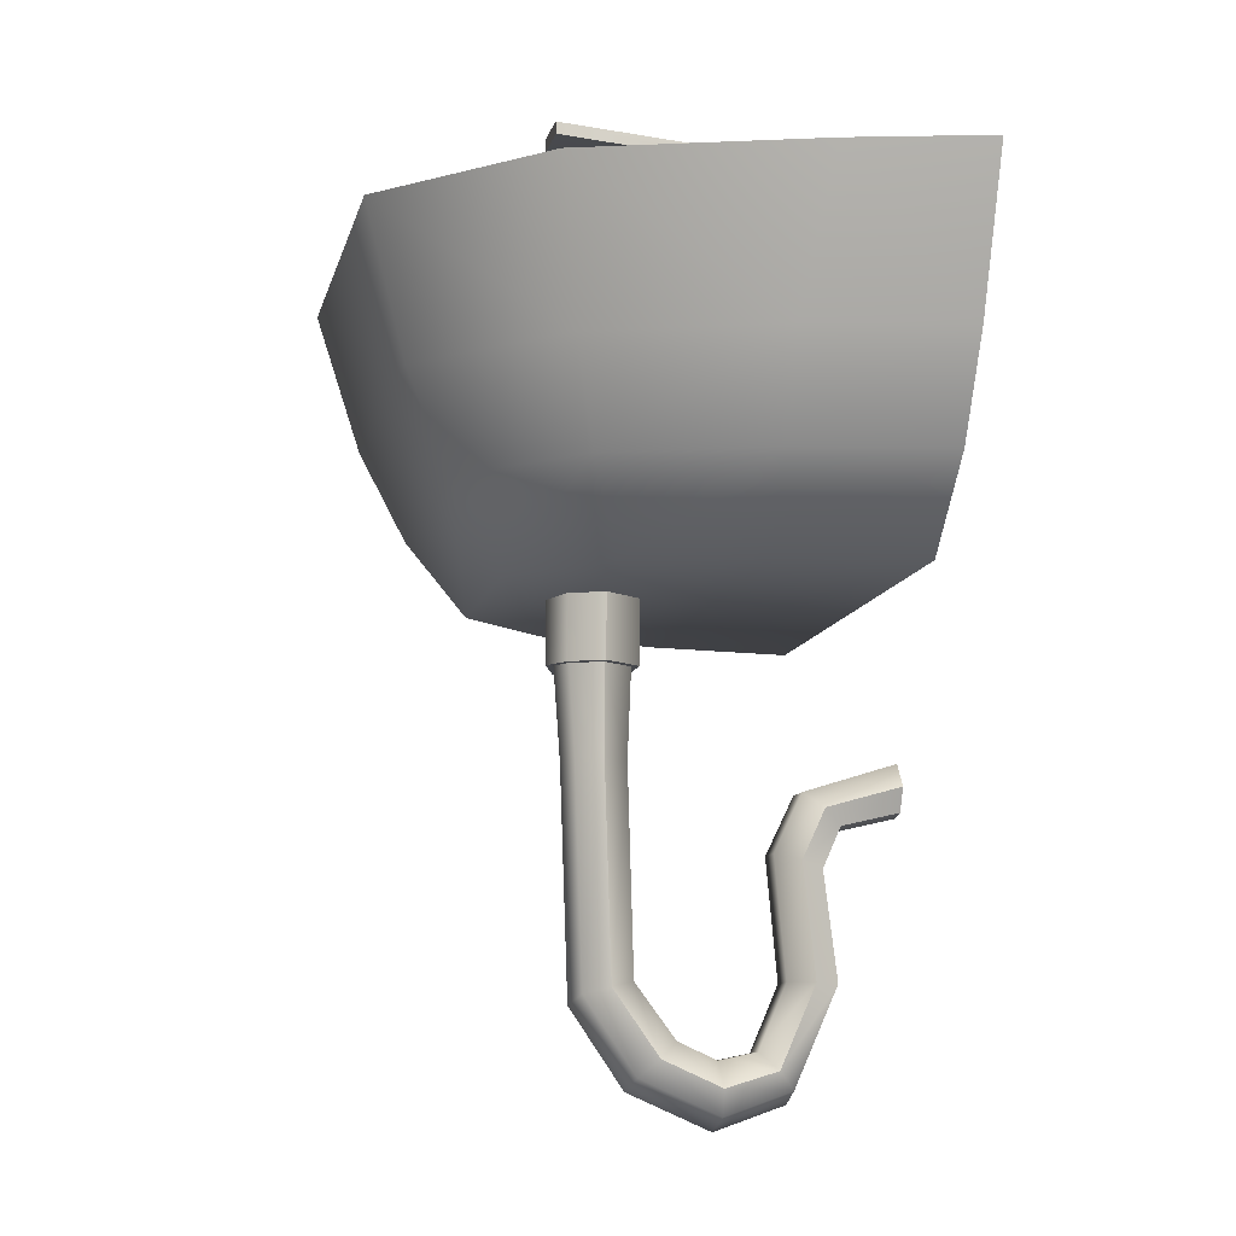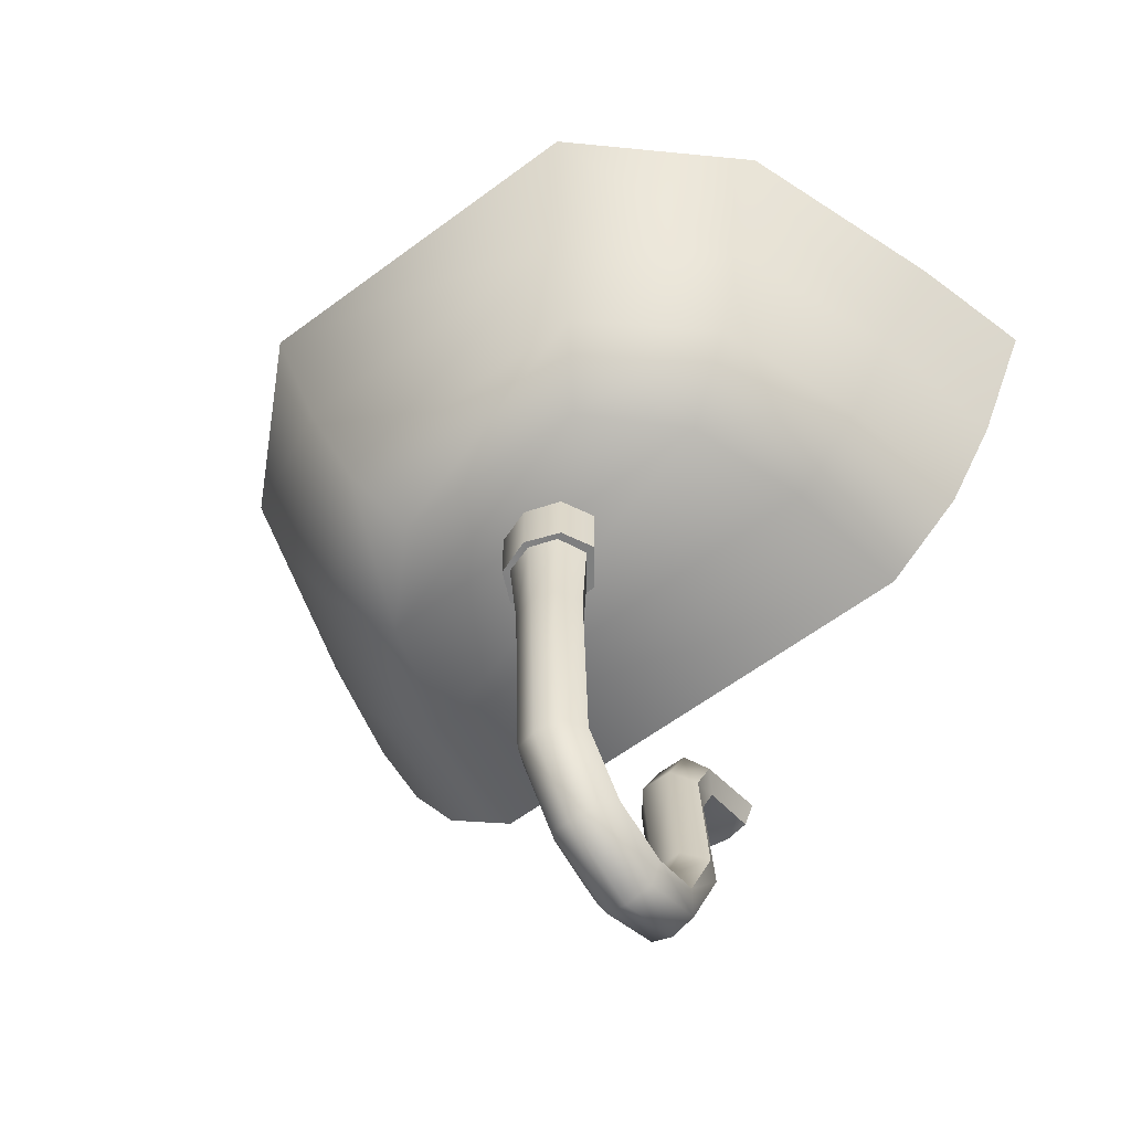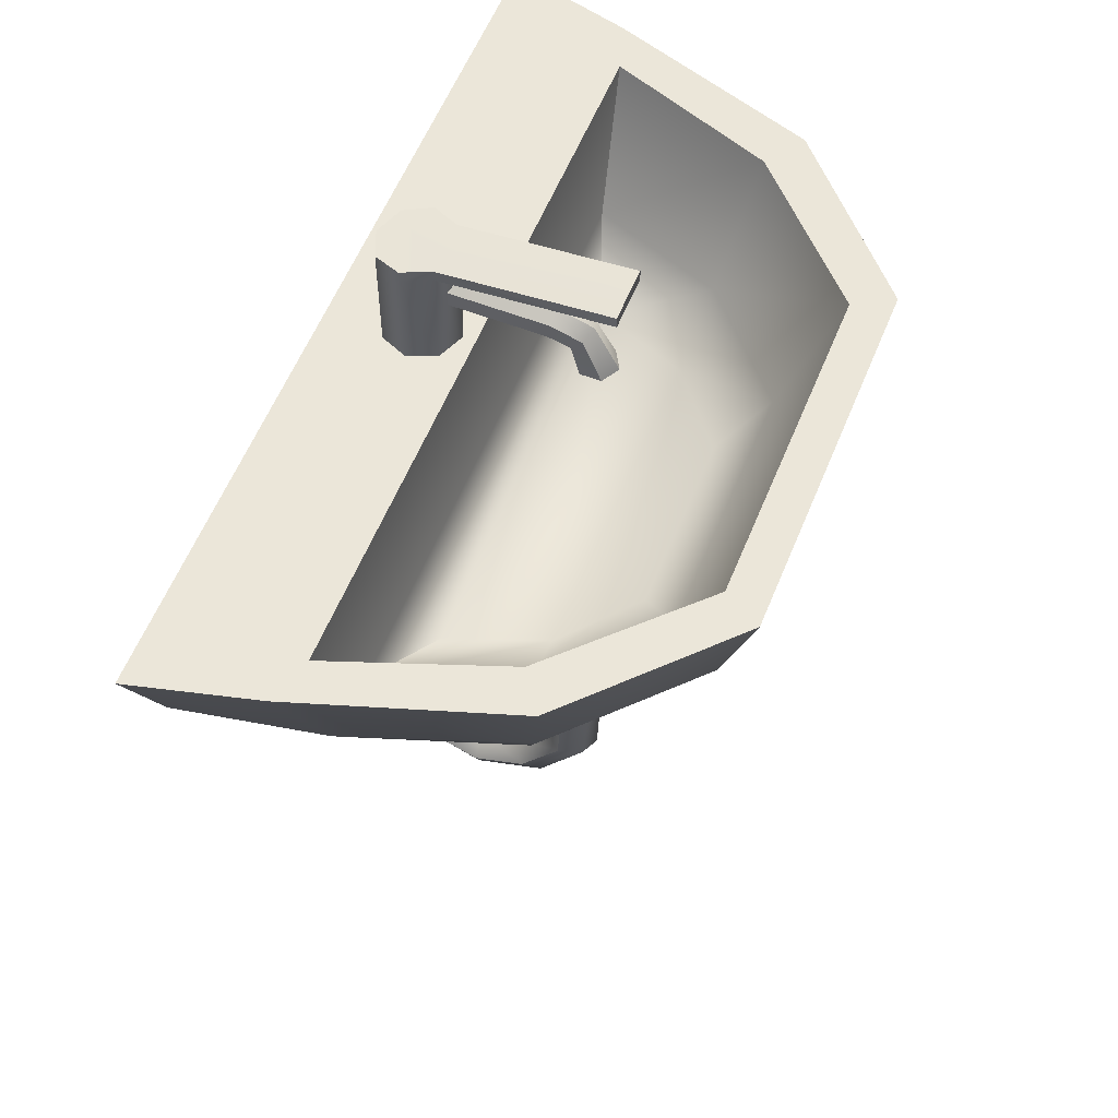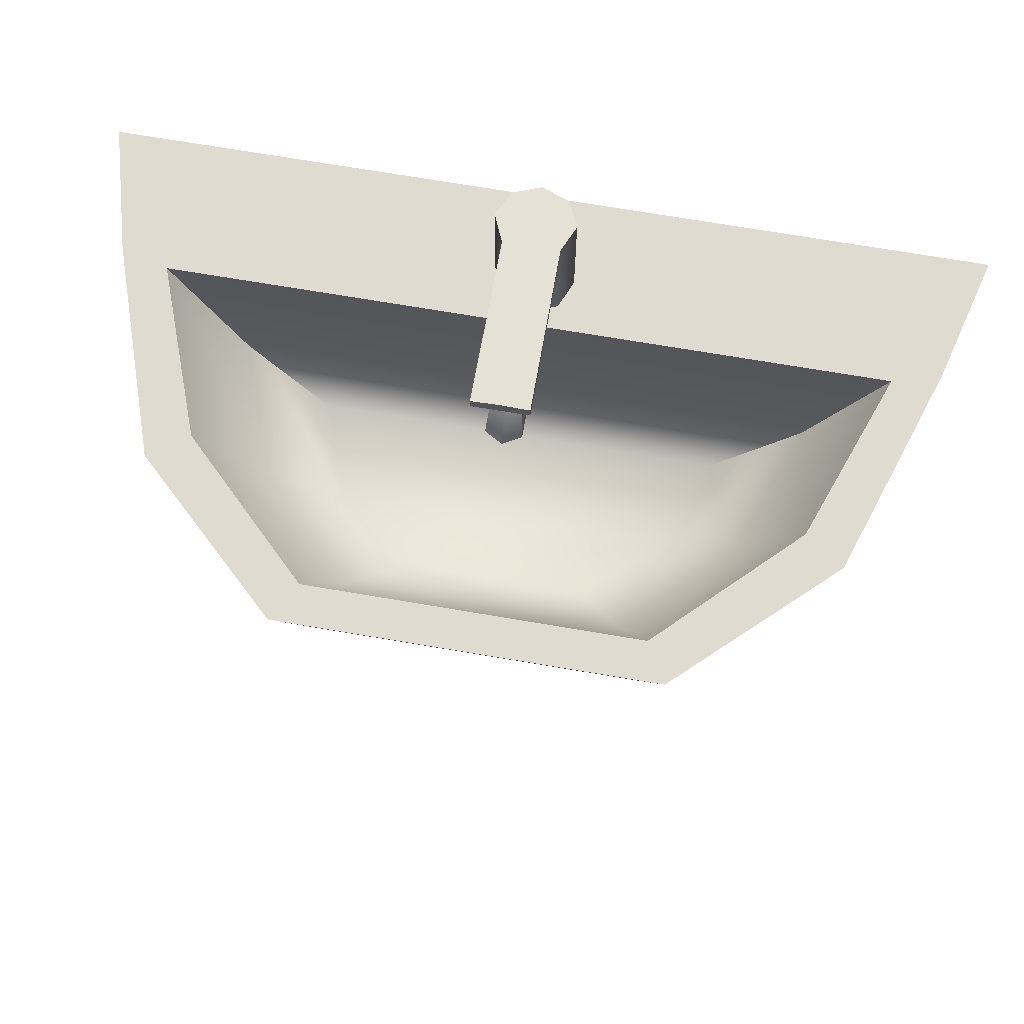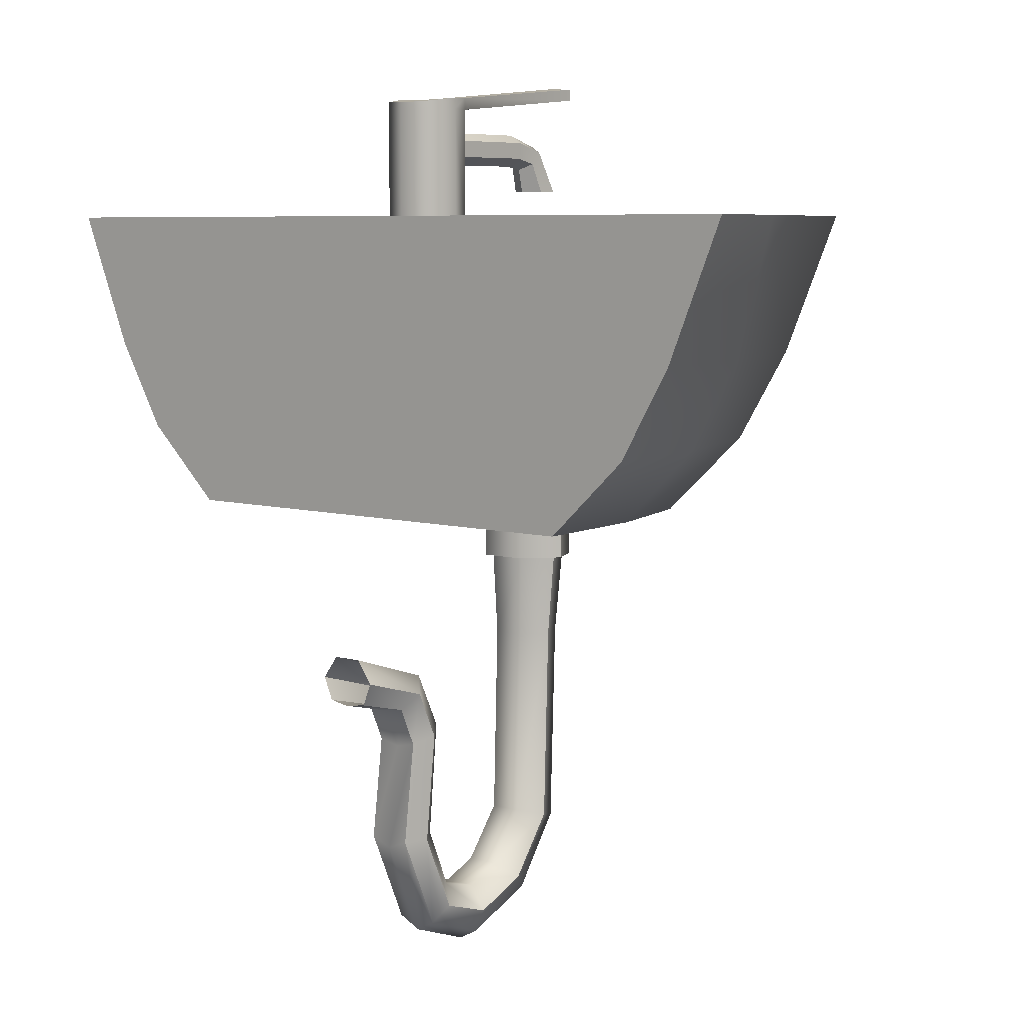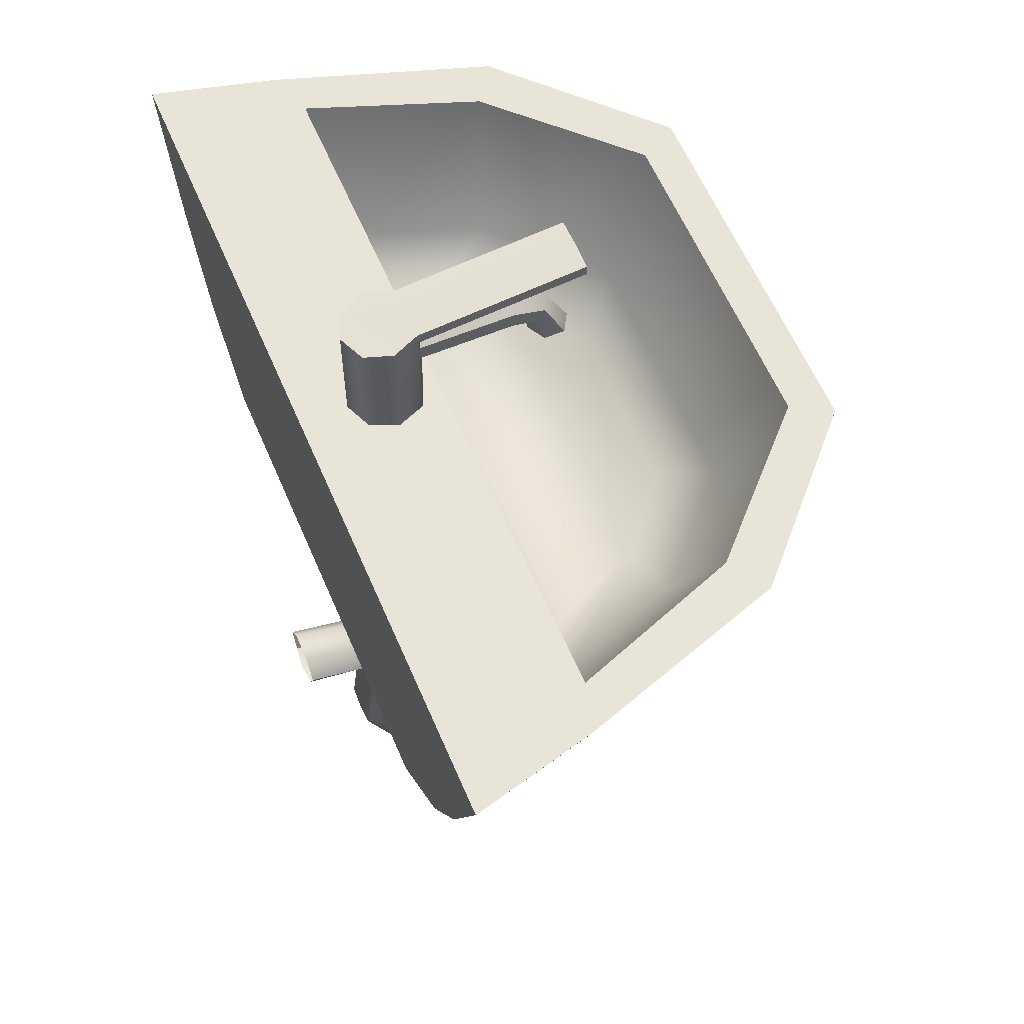
<metadata>
{"format":"obj","ext":"obj","renderer":"f3d","projection":"perspective","resolution":1024,"background":"white","views":[{"elev":-10.4,"azim":78.2,"up":"+Y"},{"elev":-59.6,"azim":37.6,"up":"+Y"},{"elev":57.6,"azim":-68.1,"up":"+Y"},{"elev":70.1,"azim":9.7,"up":"+Y"},{"elev":6.6,"azim":-139.0,"up":"+Y"},{"elev":60.0,"azim":-113.0,"up":"+Y"}]}
</metadata>
<code>
o Bathroom_Sink
v 0.5575 1.16 -0.01361
v 0.6438 1.379 -0.04683
v -0.5575 1.16 -0.01361
v -0.6438 1.379 -0.04683
v 0.6016 1.16 -0.2453
v 0.6947 1.379 -0.2453
v -0.6016 1.16 -0.2453
v -0.6947 1.379 -0.2453
v -0.4616 1.16 0.2552
v 0.4616 1.16 0.2552
v 0.5331 1.379 0.2883
v -0.5331 1.379 0.2883
v -0.2571 1.16 0.4485
v 0.2571 1.16 0.4485
v 0.2969 1.379 0.5116
v -0.2969 1.379 0.5116
v -0.4786 1.017 -0.01952
v 0.4786 1.017 -0.01952
v -0.5164 1.017 -0.2453
v 0.5164 1.017 -0.2453
v -0.3963 1.017 0.2199
v 0.3963 1.017 0.2199
v -0.2207 1.017 0.3818
v 0.2207 1.017 0.3818
v -0.3563 0.8961 -0.02869
v 0.3563 0.8961 -0.02869
v -0.3845 0.8961 -0.2453
v 0.3845 0.8961 -0.2453
v -0.2951 0.8961 0.1651
v 0.2951 0.8961 0.1651
v -0.1643 0.8961 0.2982
v 0.1643 0.8961 0.2982
v 0.568 1.379 -0.02373
v -0.568 1.379 -0.02373
v 0.4704 1.379 0.245
v -0.4704 1.379 0.245
v 0.262 1.379 0.4498
v -0.262 1.379 0.4498
v 0.4557 1.163 -0.00571
v -0.4557 1.163 -0.00571
v 0.3774 1.163 0.2099
v -0.3774 1.163 0.2099
v 0.2102 1.163 0.3665
v -0.2102 1.163 0.3665
v 0.3181 1.093 0.04858
v -0.3181 1.093 0.04858
v 0.2634 1.093 0.1991
v -0.2634 1.093 0.1991
v 0.1467 1.093 0.2996
v -0.1467 1.093 0.2996
v -0.0816 0.7989 0.1374
v -0.03876 0.7989 0.08071
v -0.05601 0.6652 0.1349
v -0.06622 0.7989 0.1374
v -0.02661 0.6652 0.09593
v -0.03146 0.7989 0.0914
v 0.03596 0.5999 -0.3
v 0.05174 0.6358 -0.3
v 0.02661 0.6652 0.09593
v 0.03146 0.7989 0.0914
v 0.05601 0.6652 0.1349
v 0.06622 0.7989 0.1374
v 0.03892 0.6652 0.1738
v 0.04602 0.7989 0.1834
v 0.02458 0.6718 -0.3
v -0.03596 0.5999 -0.3
v -0.03892 0.6652 0.1738
v -0.04602 0.7989 0.1834
v -0.02458 0.6718 -0.3
v 0.03876 0.7989 0.08071
v 0.0816 0.7989 0.1374
v 0.05671 0.7989 0.189
v -0.05174 0.6358 -0.3
v -0.05671 0.7989 0.189
v -0.0816 0.9296 0.1374
v -0.05671 0.9296 0.189
v -0.02458 0.6277 -0.1587
v 0.05671 0.9296 0.189
v 0.0816 0.9296 0.1374
v 0.03876 0.9296 0.08071
v 0.02458 0.6277 -0.1587
v -0.03876 0.9296 0.08071
v -0.05601 0.3473 0.1246
v -0.02661 0.3567 0.08683
v 0.05174 0.6033 -0.1852
v 0.02661 0.3567 0.08683
v 0.05601 0.3473 0.1246
v 0.03892 0.3379 0.1624
v 0.03596 0.579 -0.2117
v -0.03892 0.3379 0.1624
v -0.05601 0.2493 0.05534
v -0.02661 0.275 0.02614
v -0.05174 0.6033 -0.1852
v 0.02661 0.275 0.02614
v 0.05601 0.2493 0.05534
v 0.03892 0.2235 0.08454
v -0.03596 0.579 -0.2117
v -0.03892 0.2235 0.08454
v -0.05601 0.2096 -0.0345
v -0.02661 0.2484 -0.03279
v -0.03596 0.5177 -0.1847
v 0.02661 0.2484 -0.03279
v 0.05601 0.2096 -0.0345
v 0.03892 0.1707 -0.03622
v 0.03596 0.5177 -0.1847
v -0.03892 0.1707 -0.03622
v -0.05174 0.2342 -0.1152
v -0.02458 0.261 -0.09121
v 0.05174 0.5285 -0.1504
v 0.02458 0.261 -0.09121
v 0.05174 0.2342 -0.1152
v 0.03596 0.2074 -0.1391
v 0.02458 0.5393 -0.1161
v -0.03596 0.2074 -0.1391
v -0.05174 0.3573 -0.169
v -0.02458 0.3586 -0.1331
v -0.02458 0.5393 -0.1161
v 0.02458 0.3586 -0.1331
v 0.05174 0.3573 -0.169
v 0.03596 0.3561 -0.2049
v -0.05174 0.5285 -0.1504
v -0.03596 0.3561 -0.2049
v -0 1.352 -0.1683
v -0 1.551 -0.1683
v 0.04383 1.352 -0.1501
v 0.04383 1.551 -0.1501
v 0.06198 1.352 -0.1063
v 0.06198 1.551 -0.1063
v 0.04383 1.352 -0.06245
v 0.04383 1.551 -0.06245
v -0 1.352 -0.0443
v -0 1.551 -0.0443
v -0.04383 1.352 -0.06245
v -0.04383 1.551 -0.06245
v -0.06198 1.352 -0.1063
v -0.06198 1.551 -0.1063
v -0.04383 1.352 -0.1501
v -0.04383 1.551 -0.1501
v -0 1.516 -0.06331
v -0 1.515 0.1003
v 0.0228 1.502 -0.06331
v 0.0228 1.502 0.09867
v 0.0228 1.476 -0.06331
v 0.0228 1.476 0.09538
v -0 1.463 -0.06331
v -0 1.463 0.09373
v -0.0228 1.476 -0.06331
v -0.0228 1.476 0.09538
v -0.0228 1.502 -0.06331
v -0.0228 1.502 0.09867
v 0.0228 1.488 0.1482
v -0 1.497 0.157
v 0.0228 1.468 0.1307
v -0 1.458 0.122
v -0.0228 1.468 0.1307
v -0.0228 1.488 0.1482
v 0.02829 1.422 0.1789
v -0 1.422 0.1952
v 0.02829 1.422 0.1463
v -0 1.422 0.13
v -0.02829 1.422 0.1463
v -0.02829 1.422 0.1789
v 0.04383 1.563 -0.1501
v -0 1.56 -0.1679
v 0.06198 1.568 -0.107
v 0.04383 1.57 -0.064
v -0 1.572 -0.04617
v -0.04383 1.57 -0.064
v -0.06198 1.568 -0.107
v -0.04383 1.563 -0.1501
v -0 1.576 0.205
v 0.04383 1.576 0.205
v -0.04383 1.576 0.205
v -0 1.597 0.205
v 0.04383 1.595 0.205
v -0.04383 1.595 0.205
v 0 0.8018 0.2087
v -0 0.5739 -0.2121
v 0 0.6633 0.1876
v 0 0.8018 0.1976
v 0 0.9374 0.2087
v -0 0.5955 -0.3036
v 0 0.3239 0.1757
v 0 0.2053 0.09503
v -0 0.5103 -0.1841
v -0 0.1505 -0.03017
v -0 0.1886 -0.1368
v -0 0.3428 -0.2051
f 15 11 35 37
f 3 4 8 7
f 7 8 6 5
f 5 6 2 1
f 13 9 21 23
f 8 4 2 6
f 12 9 13 16
f 3 7 19 17
f 4 3 9 12
f 1 2 11 10
f 14 15 16 13
f 10 11 15 14
f 11 2 33 35
f 9 3 17 21
f 24 23 31 32
f 22 24 32 30
f 19 20 28 27
f 14 13 23 24
f 7 5 20 19
f 1 10 22 18
f 10 14 24 22
f 5 1 18 20
f 25 27 28 26
f 25 26 30 29
f 29 30 32 31
f 18 22 30 26
f 20 18 26 28
f 17 19 27 25
f 23 21 29 31
f 21 17 25 29
f 37 35 41 43
f 35 33 39 41
f 2 4 34 33
f 16 15 37 38
f 4 12 36 34
f 12 16 38 36
f 39 40 46 45
f 40 42 48 46
f 38 37 43 44
f 34 36 42 40
f 33 34 40 39
f 36 38 44 42
f 45 46 48 47
f 47 48 50 49
f 42 44 50 48
f 41 39 45 47
f 43 41 47 49
f 44 43 49 50
f 121 117 77 93
f 54 68 74 51
f 53 54 56 55
f 72 71 79 78
f 62 60 70 71
f 180 64 72 177
f 55 59 86 84
f 81 85 58 65
f 97 93 73 66
f 51 74 76 75
f 93 77 69 73
f 59 60 62 61
f 177 72 78 181
f 56 54 51 52
f 61 62 64 63
f 84 86 94 92
f 60 56 52 70
f 52 82 80 70
f 180 68 67 179
f 71 70 80 79
f 85 89 57 58
f 64 62 71 72
f 67 68 54 53
f 179 67 90 183
f 52 51 75 82
f 183 90 98 184
f 67 53 83 90
f 109 105 89 85
f 113 109 85 81
f 59 61 87 86
f 61 63 88 87
f 53 55 84 83
f 92 94 102 100
f 87 88 96 95
f 184 98 106 186
f 83 84 92 91
f 90 83 91 98
f 101 121 93 97
f 86 87 95 94
f 185 101 97 178
f 99 100 108 107
f 94 95 103 102
f 186 106 114 187
f 77 81 65 69
f 95 96 104 103
f 118 119 109 113
f 91 92 100 99
f 98 91 99 106
f 108 110 118 116
f 106 99 107 114
f 100 102 110 108
f 102 103 111 110
f 187 114 122 188
f 122 115 121 101
f 103 104 112 111
f 115 116 117 121
f 188 122 101 185
f 111 112 120 119
f 117 113 81 77
f 107 108 116 115
f 114 107 115 122
f 116 118 113 117
f 110 111 119 118
f 119 120 105 109
f 56 60 59 55
f 178 97 66 182
f 123 124 126 125
f 125 126 128 127
f 127 128 130 129
f 129 130 132 131
f 131 132 134 133
f 133 134 136 135
f 136 134 168 169
f 135 136 138 137
f 137 138 124 123
f 123 125 127 129 131 133 135 137
f 139 140 142 141
f 141 142 144 143
f 143 144 146 145
f 145 146 148 147
f 148 146 154 155
f 147 148 150 149
f 149 150 140 139
f 139 141 143 145 147 149
f 156 155 161 162
f 144 142 151 153
f 150 148 155 156
f 142 140 152 151
f 146 144 153 154
f 140 150 156 152
f 157 158 162 161 160 159
f 154 153 159 160
f 151 152 158 157
f 152 156 162 158
f 155 154 160 161
f 153 151 157 159
f 163 164 170 169 168 167 166 165
f 132 130 172 171
f 138 136 169 170
f 128 126 163 165
f 167 168 176 174
f 124 138 170 164
f 126 124 164 163
f 130 128 165 166
f 171 172 175 174
f 173 171 174 176
f 134 132 171 173
f 166 167 174 175
f 130 166 175 172
f 168 134 173 176
f 89 178 182 57
f 120 188 185 105
f 112 187 188 120
f 104 186 187 112
f 105 185 178 89
f 96 184 186 104
f 88 183 184 96
f 63 179 183 88
f 64 180 179 63
f 74 177 181 76
f 68 180 177 74

</code>
